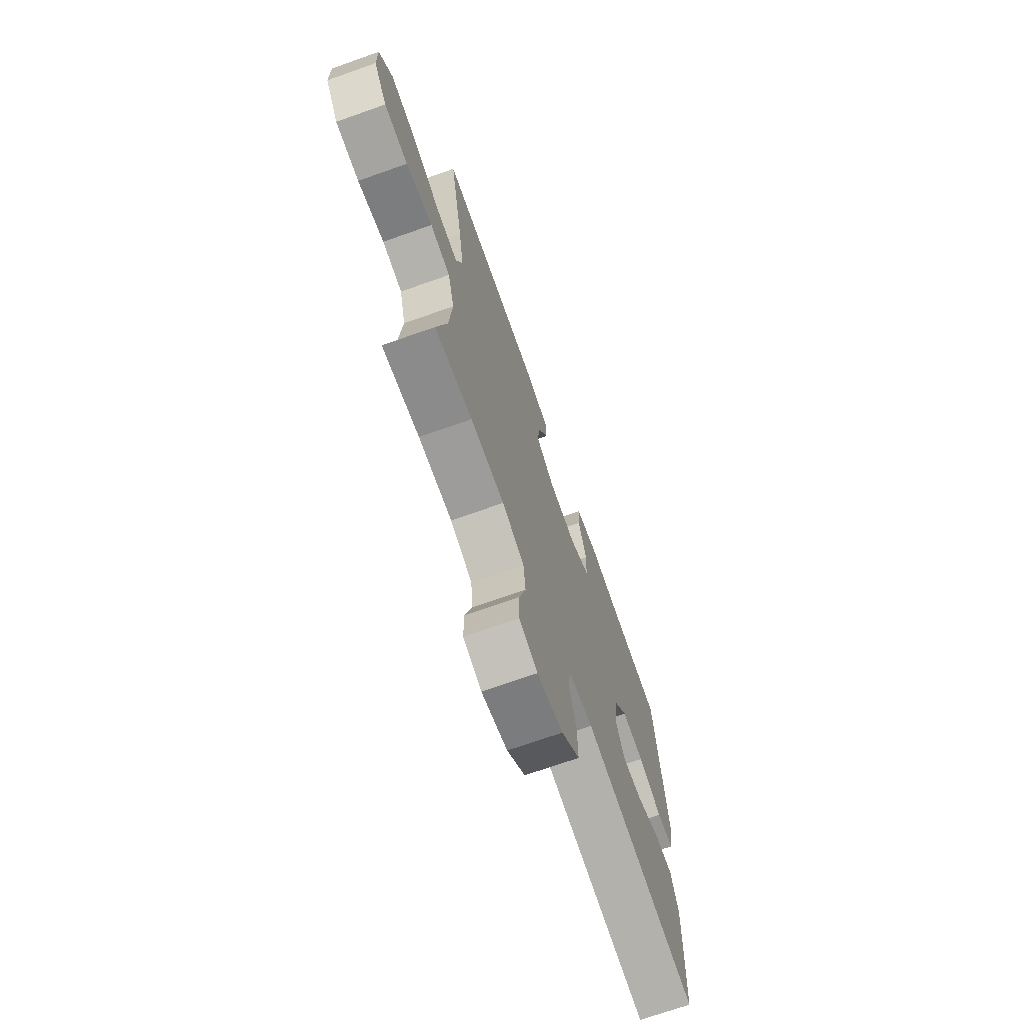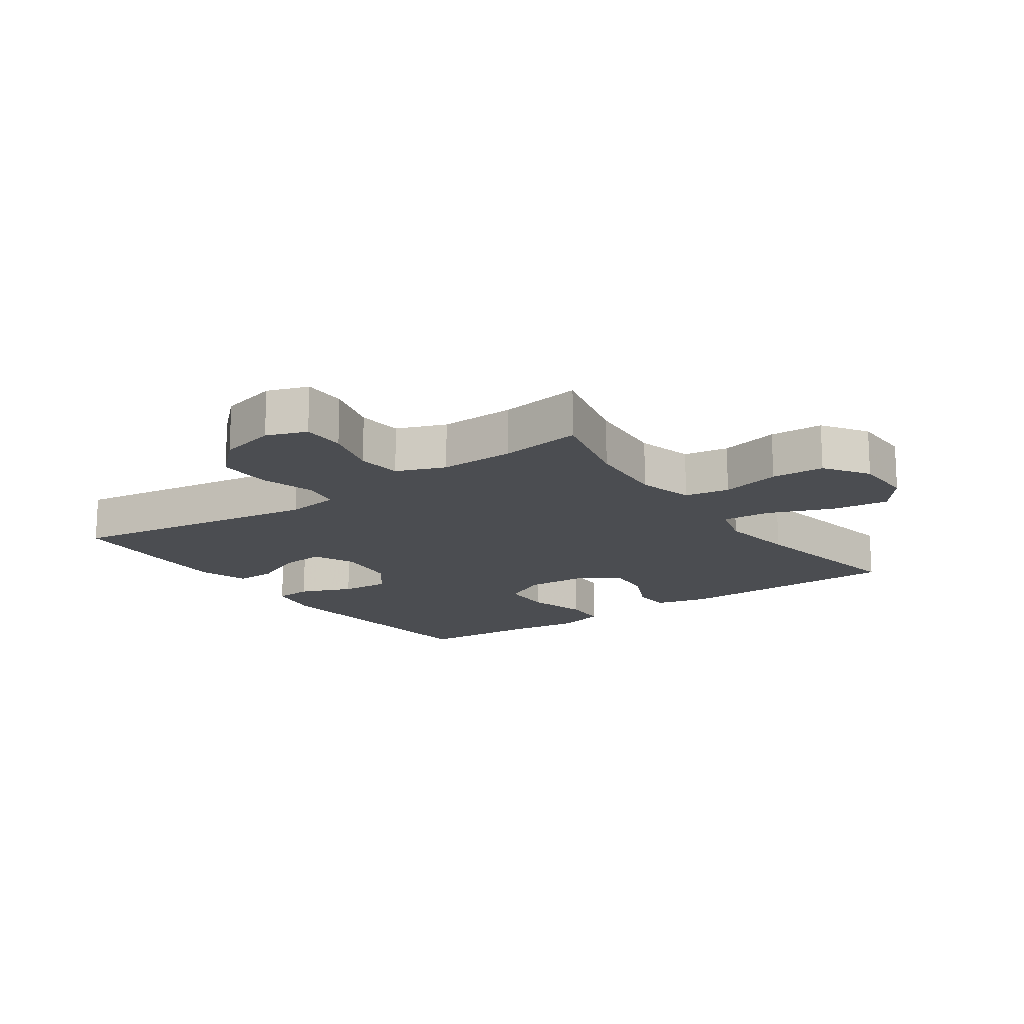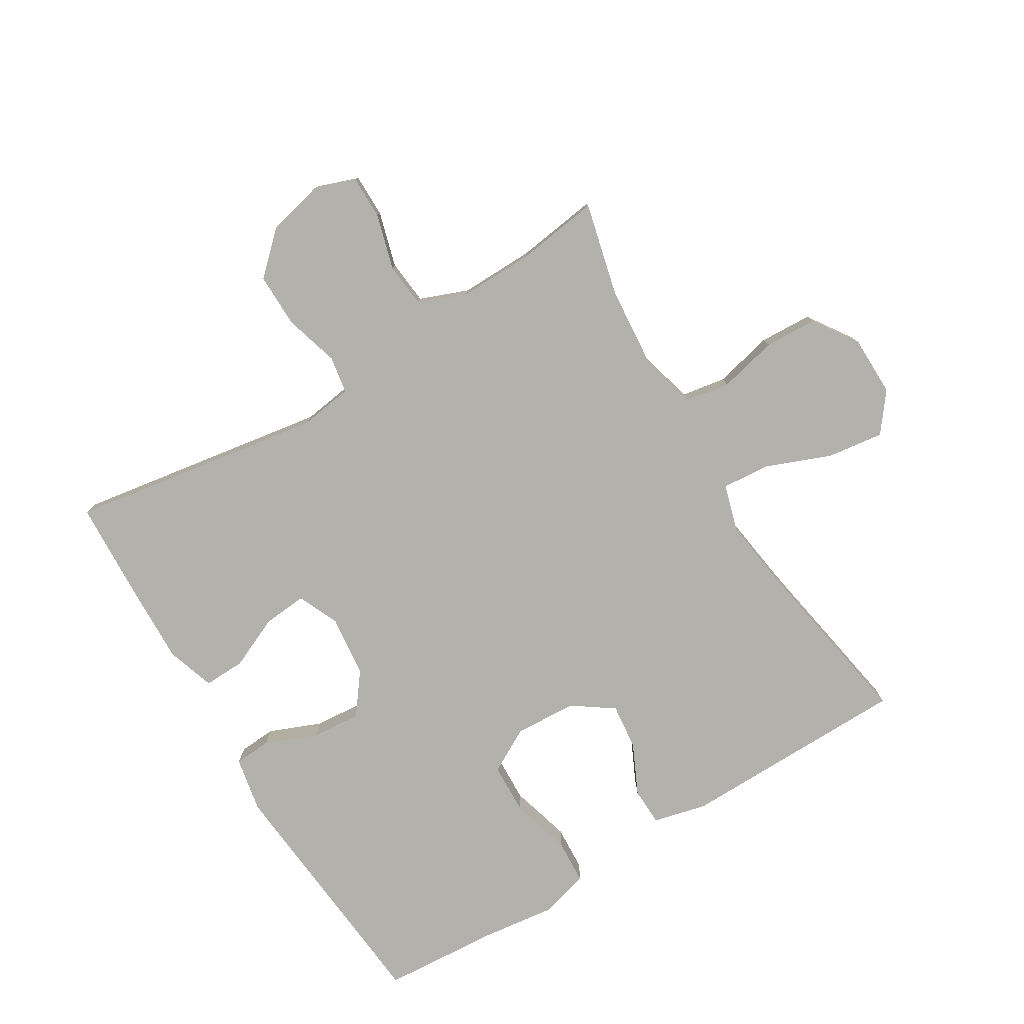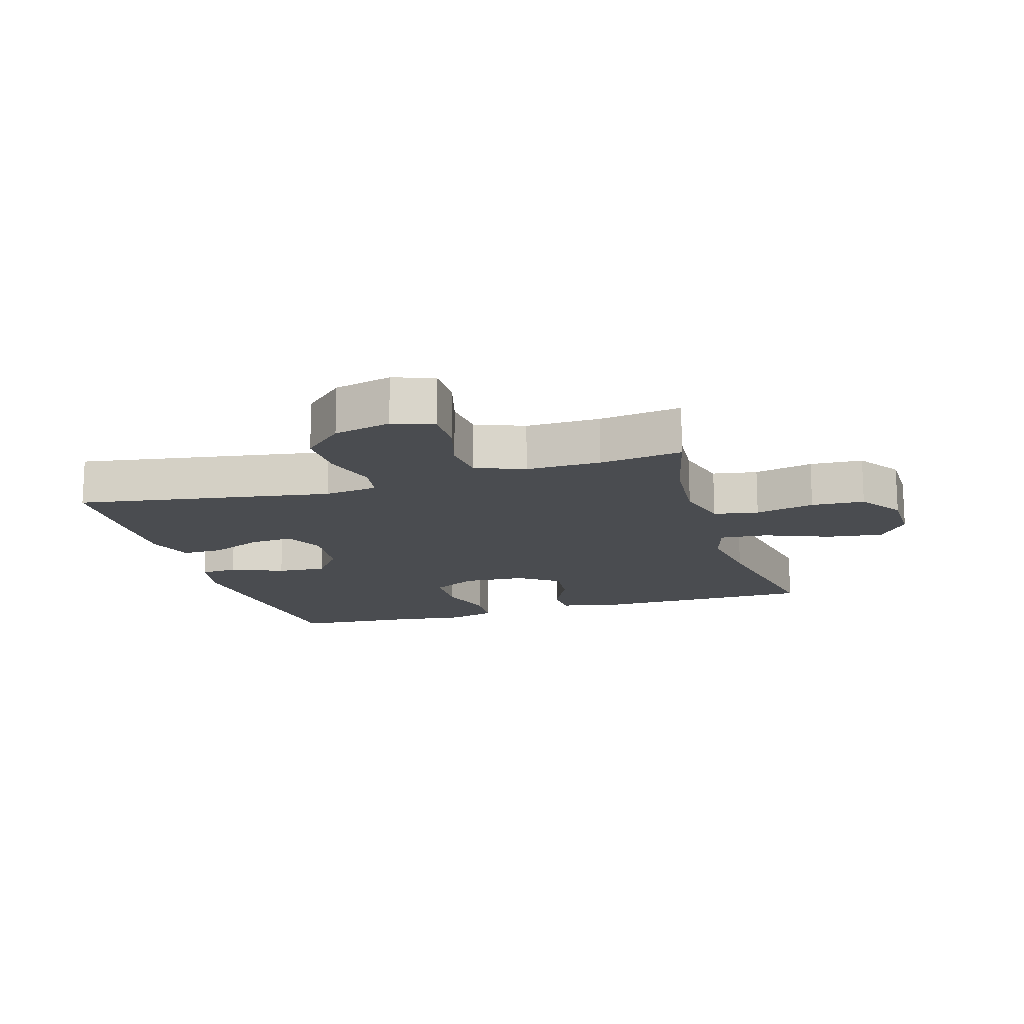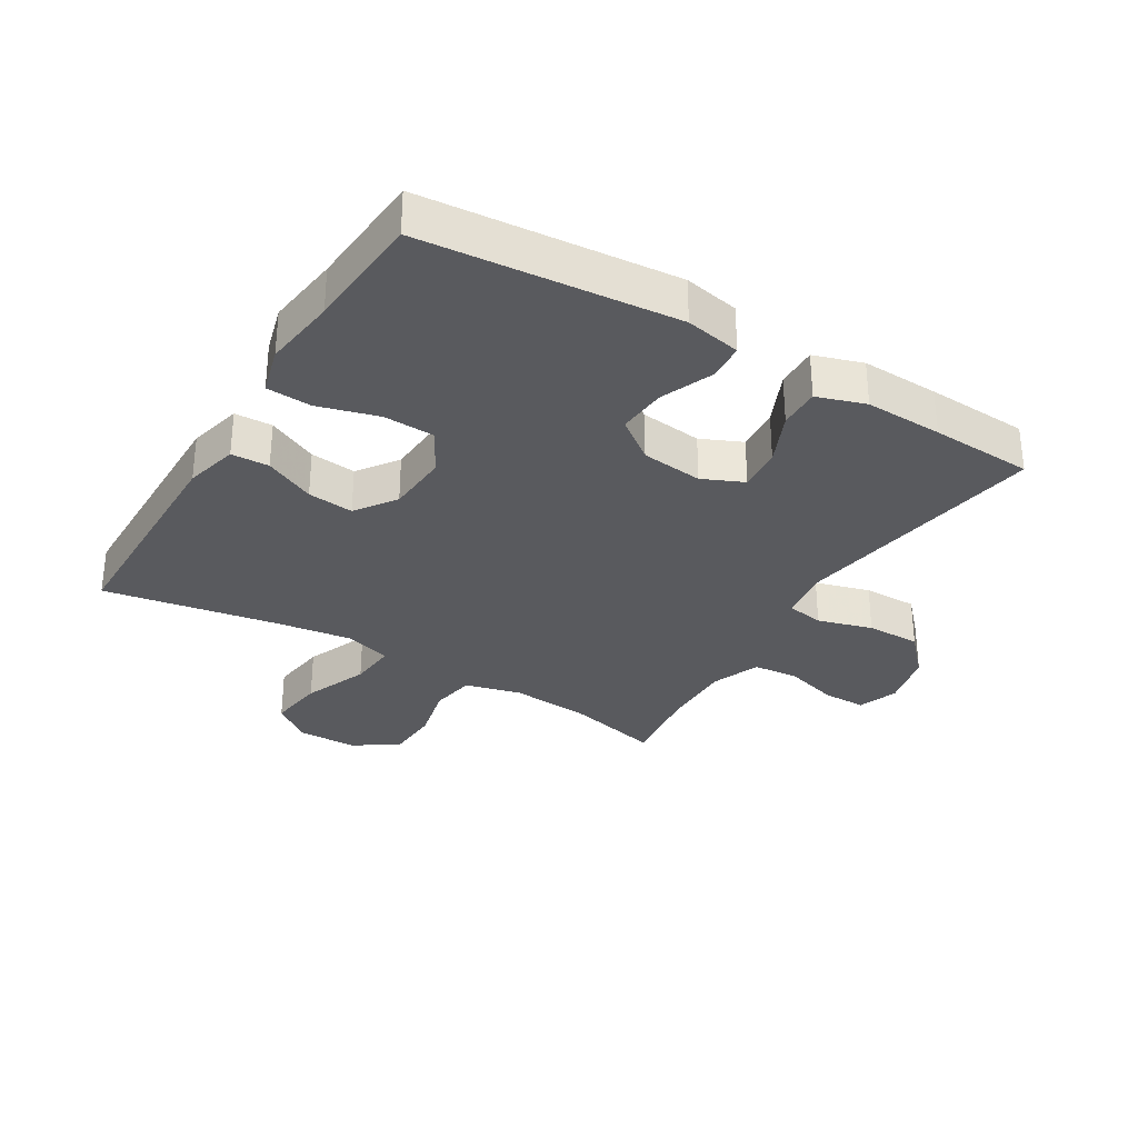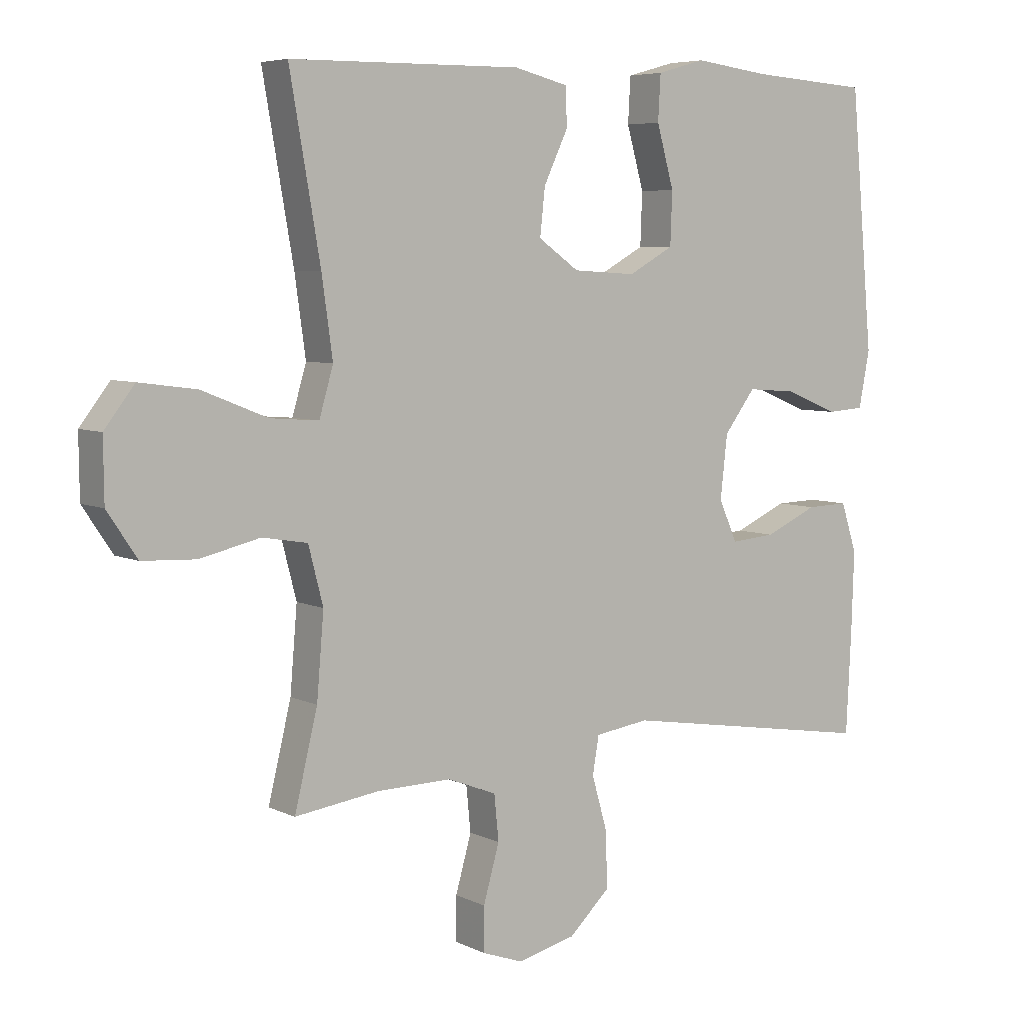
<metadata>
{"format":"obj","ext":"obj","renderer":"f3d","projection":"perspective","resolution":1024,"background":"white","views":[{"elev":-71.1,"azim":-70.5,"up":"+Z"},{"elev":-16.0,"azim":-144.7,"up":"+Y"},{"elev":-78.9,"azim":-148.7,"up":"+Y"},{"elev":-15.0,"azim":-163.3,"up":"+Y"},{"elev":-31.4,"azim":58.8,"up":"+Y"},{"elev":6.0,"azim":-35.5,"up":"+Z"}]}
</metadata>
<code>
v 0.5 0.07 0.5
v 0.536 0.07 0.098
v 0.519 0.07 0.01
v 0.46 0.07 0.006
v 0.377 0.07 0.04
v 0.299 0.07 0.046
v 0.25 0.07 -0.019
v 0.239 0.07 -0.117
v 0.268 0.07 -0.182
v 0.338 0.07 -0.176
v 0.421 0.07 -0.139
v 0.487 0.07 -0.137
v 0.512 0.07 -0.214
v 0.508 0.07 -0.337
v 0.5 0.07 -0.5
v 0.096 0.07 -0.435
v 0.011 0.07 -0.447
v 0.001 0.07 -0.506
v 0.026 0.07 -0.593
v 0.027 0.07 -0.679
v -0.037 0.07 -0.739
v -0.128 0.07 -0.761
v -0.192 0.07 -0.738
v -0.192 0.07 -0.669
v -0.167 0.07 -0.581
v -0.174 0.07 -0.51
v -0.251 0.07 -0.48
v -0.369 0.07 -0.482
v -0.5 0.07 -0.5
v -0.464 0.07 -0.352
v -0.453 0.07 -0.222
v -0.476 0.07 -0.133
v -0.547 0.07 -0.121
v -0.641 0.07 -0.143
v -0.725 0.07 -0.139
v -0.772 0.07 -0.069
v -0.773 0.07 0.027
v -0.726 0.07 0.088
v -0.636 0.07 0.076
v -0.533 0.07 0.035
v -0.457 0.07 0.029
v -0.435 0.07 0.104
v -0.452 0.07 0.226
v -0.5 0.07 0.5
v -0.136 0.07 0.504
v -0.051 0.07 0.483
v -0.049 0.07 0.423
v -0.087 0.07 0.343
v -0.095 0.07 0.27
v -0.031 0.07 0.225
v 0.068 0.07 0.219
v 0.139 0.07 0.258
v 0.142 0.07 0.34
v 0.115 0.07 0.436
v 0.119 0.07 0.507
v 0.195 0.07 0.528
v 0.312 0.07 0.513
v 0.5 0 0.5
v 0.536 0 0.098
v 0.519 0 0.01
v 0.46 0 0.006
v 0.377 0 0.04
v 0.299 0 0.046
v 0.25 0 -0.019
v 0.239 0 -0.117
v 0.268 0 -0.182
v 0.338 0 -0.176
v 0.421 0 -0.139
v 0.487 0 -0.137
v 0.512 0 -0.214
v 0.508 0 -0.337
v 0.5 0 -0.5
v 0.096 0 -0.435
v 0.011 0 -0.447
v 0.001 0 -0.506
v 0.026 0 -0.593
v 0.027 0 -0.679
v -0.037 0 -0.739
v -0.128 0 -0.761
v -0.192 0 -0.738
v -0.192 0 -0.669
v -0.167 0 -0.581
v -0.174 0 -0.51
v -0.251 0 -0.48
v -0.369 0 -0.482
v -0.5 0 -0.5
v -0.464 0 -0.352
v -0.453 0 -0.222
v -0.476 0 -0.133
v -0.547 0 -0.121
v -0.641 0 -0.143
v -0.725 0 -0.139
v -0.772 0 -0.069
v -0.773 0 0.027
v -0.726 0 0.088
v -0.636 0 0.076
v -0.533 0 0.035
v -0.457 0 0.029
v -0.435 0 0.104
v -0.452 0 0.226
v -0.5 0 0.5
v -0.136 0 0.504
v -0.051 0 0.483
v -0.049 0 0.423
v -0.087 0 0.343
v -0.095 0 0.27
v -0.031 0 0.225
v 0.068 0 0.219
v 0.139 0 0.258
v 0.142 0 0.34
v 0.115 0 0.436
v 0.119 0 0.507
v 0.195 0 0.528
v 0.312 0 0.513
f 55 56 57
f 54 55 57
f 53 54 57
f 3 4 5
f 2 3 5
f 1 2 5
f 57 1 5
f 53 57 5
f 52 53 5
f 51 52 5 6
f 50 51 6 7
f 49 50 7 8
f 46 47 48
f 45 46 48
f 44 45 48
f 43 44 48
f 42 43 48 49
f 49 8 9
f 42 49 9
f 41 42 9
f 38 39 40
f 37 38 40
f 36 37 40
f 35 36 40
f 34 35 40
f 33 34 40
f 40 41 9
f 33 40 9
f 32 33 9
f 28 29 30
f 27 28 30 31
f 31 32 9
f 27 31 9
f 26 27 9
f 23 24 25
f 22 23 25
f 21 22 25
f 20 21 25
f 19 20 25
f 18 19 25
f 17 18 25 26
f 14 15 16
f 13 14 16
f 12 13 16
f 11 12 16
f 10 11 16
f 10 16 17
f 9 10 17 26
f 114 113 112
f 114 112 111
f 114 111 110
f 62 61 60
f 62 60 59
f 62 59 58
f 62 58 114
f 62 114 110
f 62 110 109
f 63 62 109 108
f 64 63 108 107
f 65 64 107 106
f 105 104 103
f 105 103 102
f 105 102 101
f 105 101 100
f 106 105 100 99
f 66 65 106
f 66 106 99
f 66 99 98
f 97 96 95
f 97 95 94
f 97 94 93
f 97 93 92
f 97 92 91
f 97 91 90
f 66 98 97
f 66 97 90
f 66 90 89
f 87 86 85
f 88 87 85 84
f 66 89 88
f 66 88 84
f 66 84 83
f 82 81 80
f 82 80 79
f 82 79 78
f 82 78 77
f 82 77 76
f 82 76 75
f 83 82 75 74
f 73 72 71
f 73 71 70
f 73 70 69
f 73 69 68
f 73 68 67
f 74 73 67
f 83 74 67 66
f 1 58 59 2
f 2 59 60 3
f 3 60 61 4
f 4 61 62 5
f 5 62 63 6
f 6 63 64 7
f 7 64 65 8
f 8 65 66 9
f 9 66 67 10
f 10 67 68 11
f 11 68 69 12
f 12 69 70 13
f 13 70 71 14
f 14 71 72 15
f 15 72 73 16
f 16 73 74 17
f 17 74 75 18
f 18 75 76 19
f 19 76 77 20
f 20 77 78 21
f 21 78 79 22
f 22 79 80 23
f 23 80 81 24
f 24 81 82 25
f 25 82 83 26
f 26 83 84 27
f 27 84 85 28
f 28 85 86 29
f 29 86 87 30
f 30 87 88 31
f 31 88 89 32
f 32 89 90 33
f 33 90 91 34
f 34 91 92 35
f 35 92 93 36
f 36 93 94 37
f 37 94 95 38
f 38 95 96 39
f 39 96 97 40
f 40 97 98 41
f 41 98 99 42
f 42 99 100 43
f 43 100 101 44
f 44 101 102 45
f 45 102 103 46
f 46 103 104 47
f 47 104 105 48
f 48 105 106 49
f 49 106 107 50
f 50 107 108 51
f 51 108 109 52
f 52 109 110 53
f 53 110 111 54
f 54 111 112 55
f 55 112 113 56
f 56 113 114 57
f 57 114 58 1

</code>
